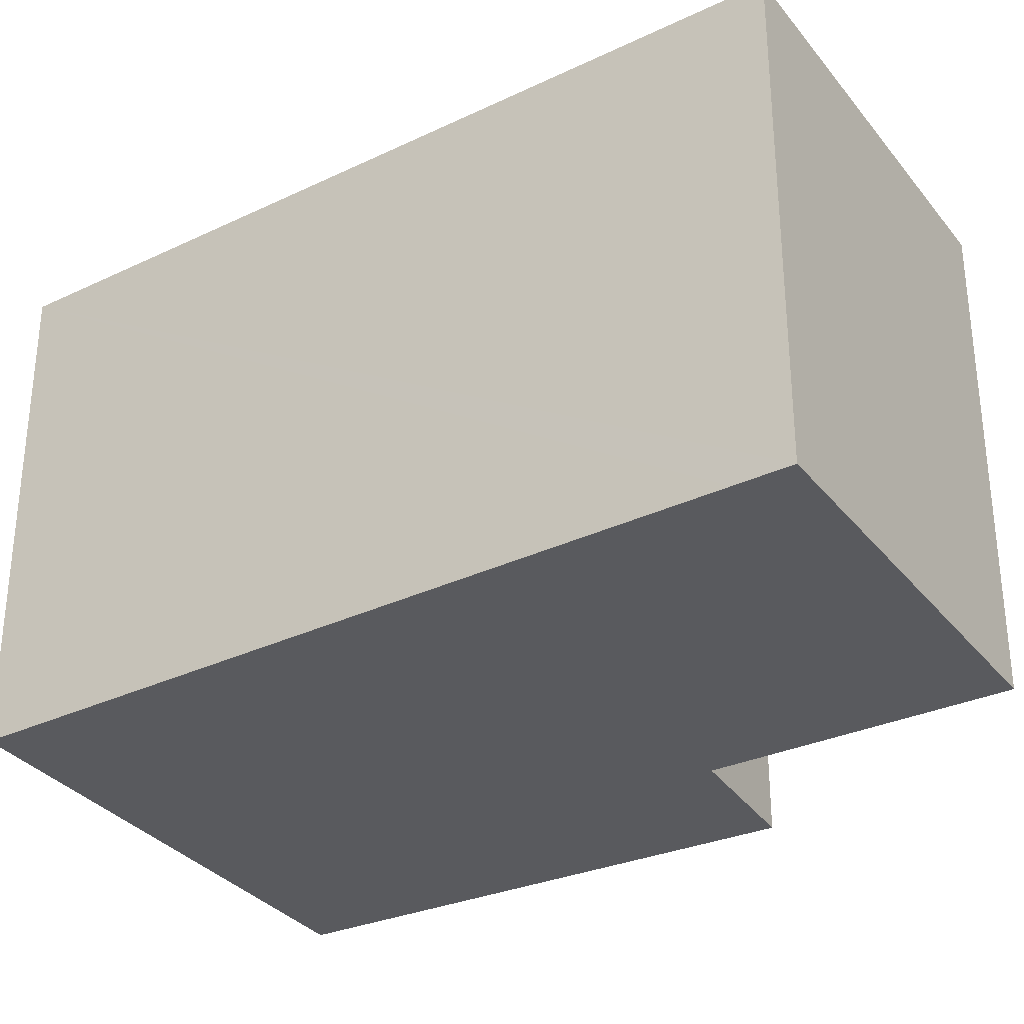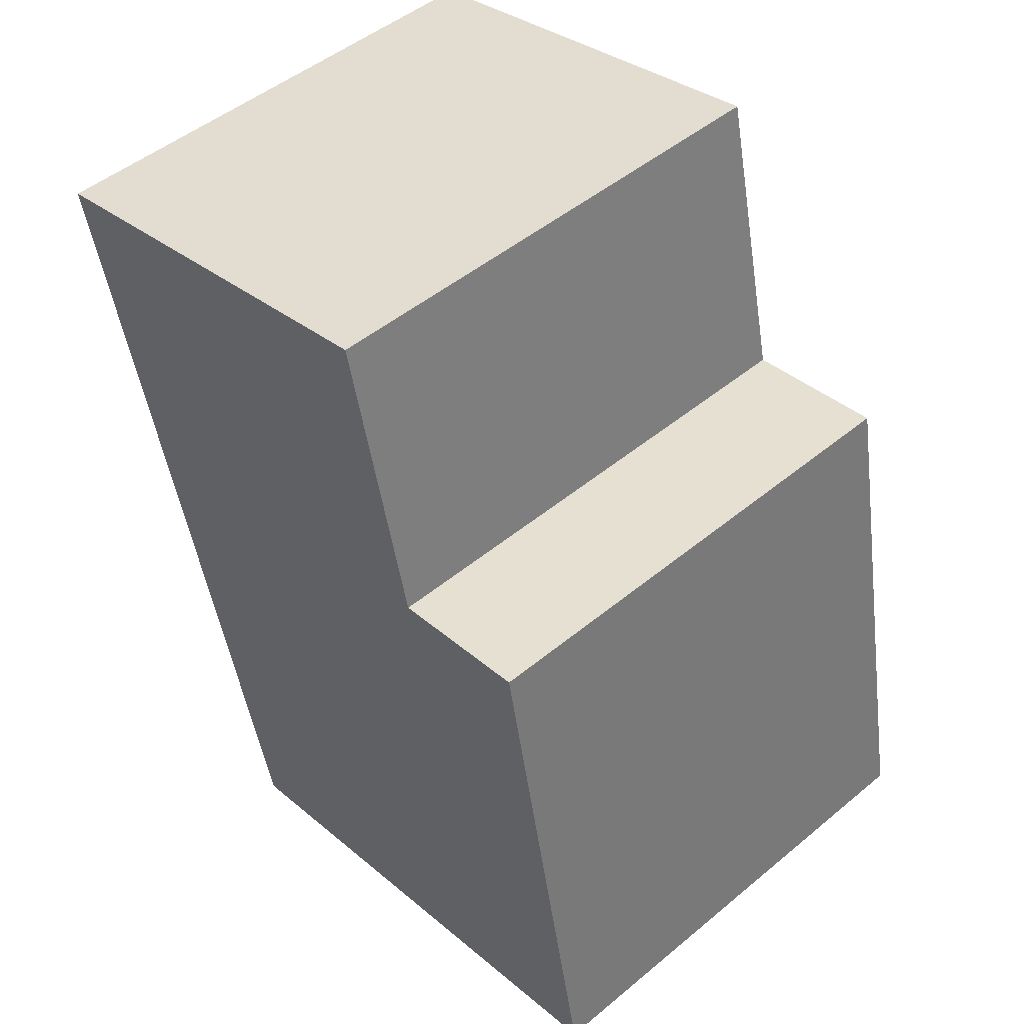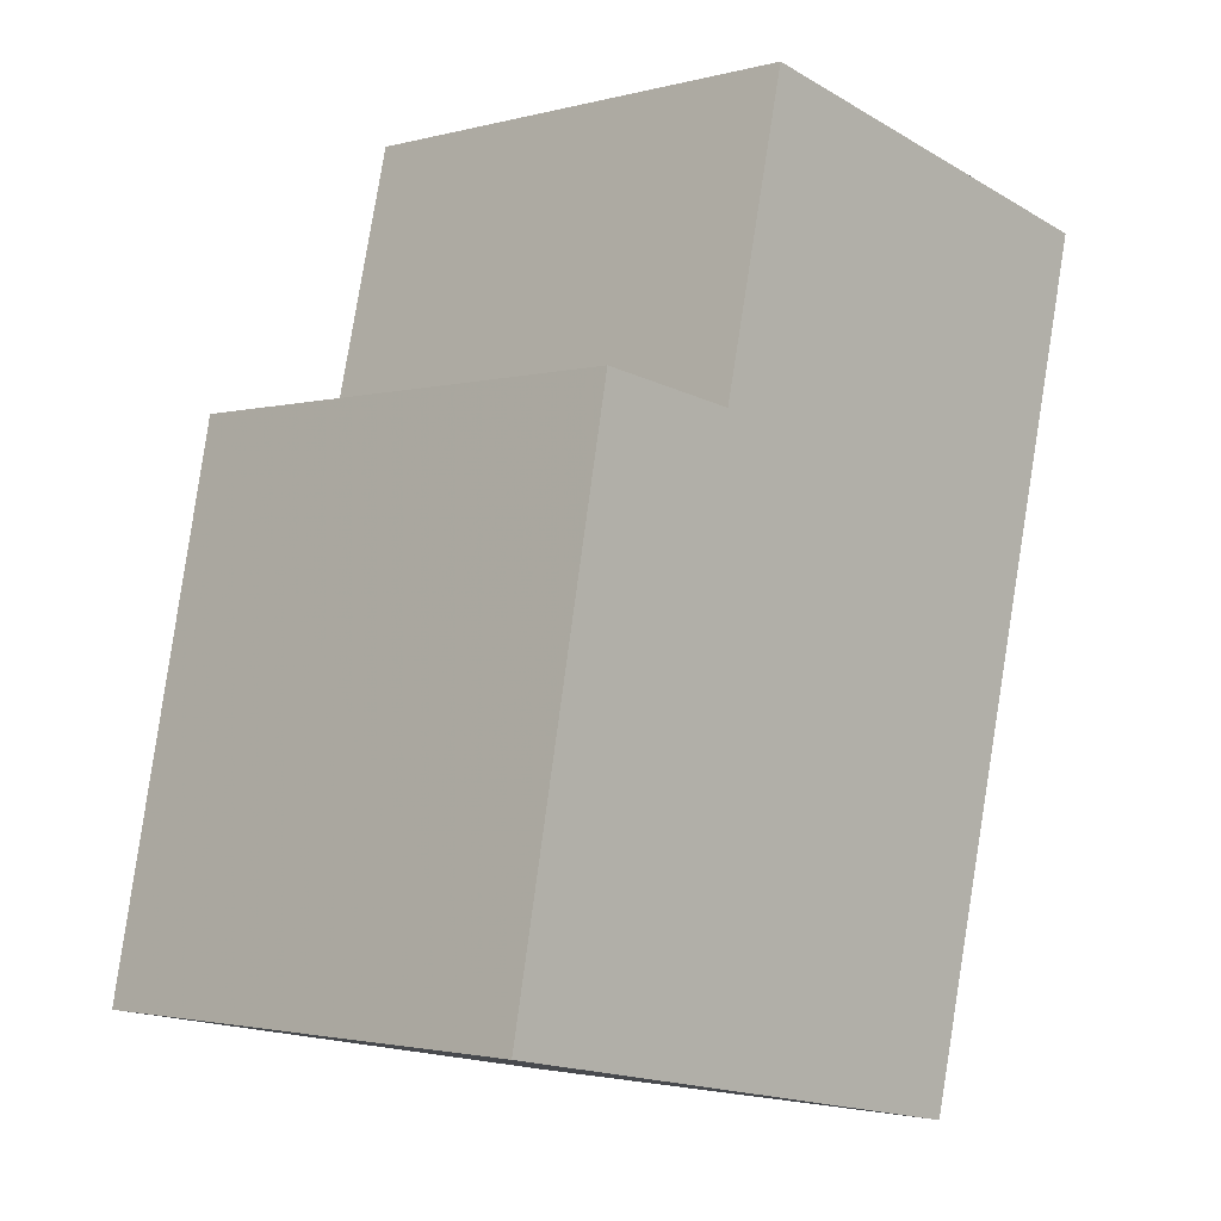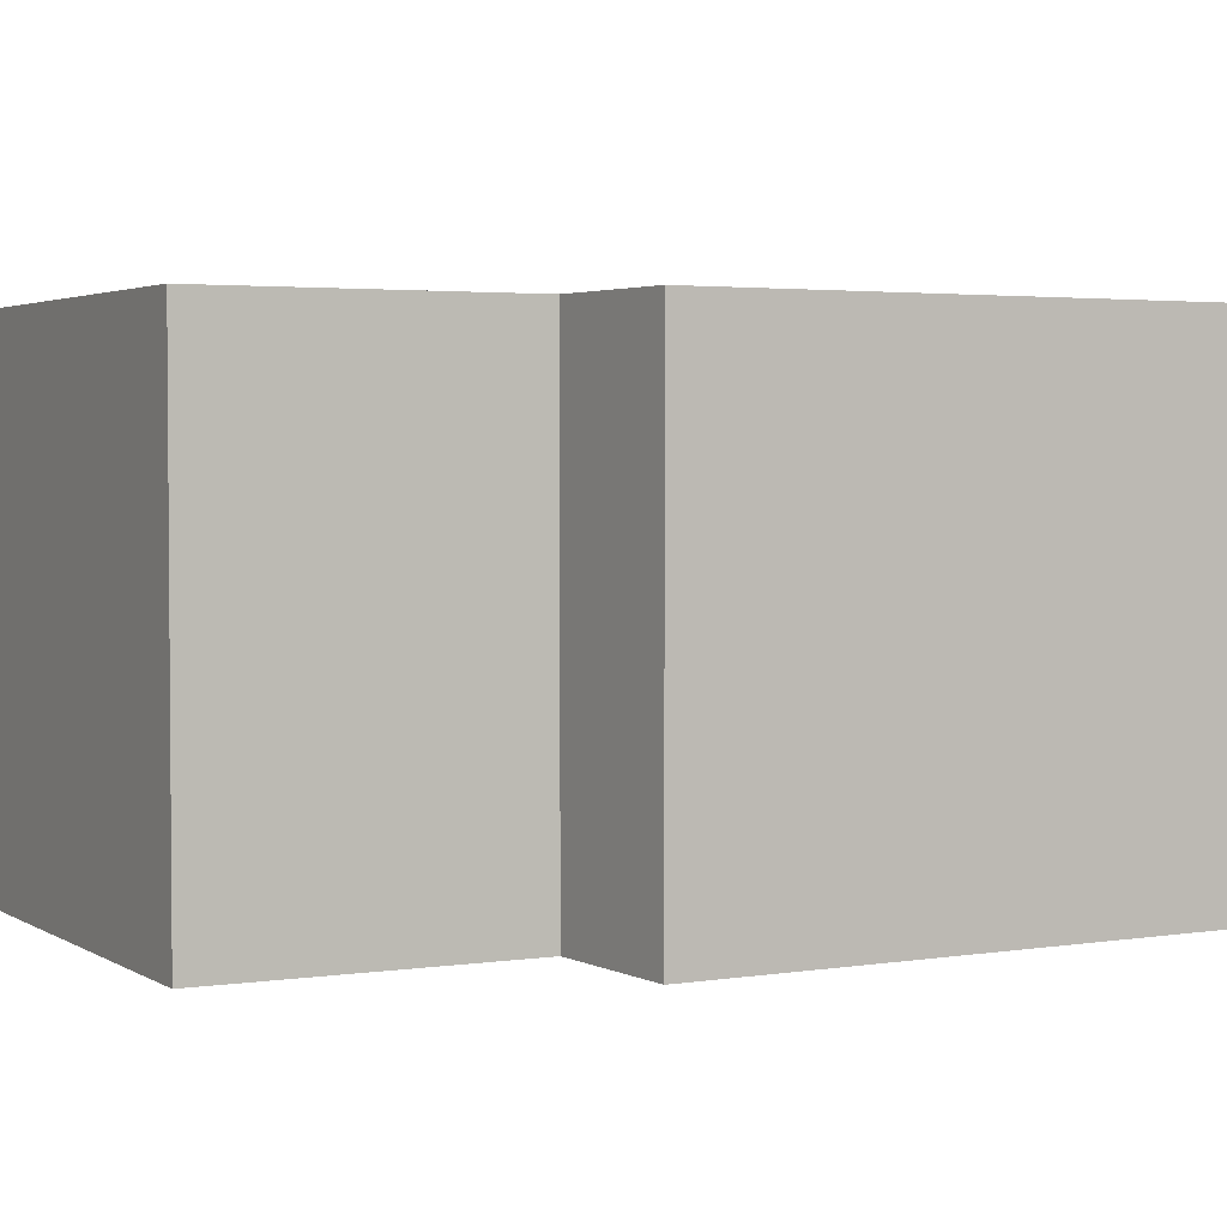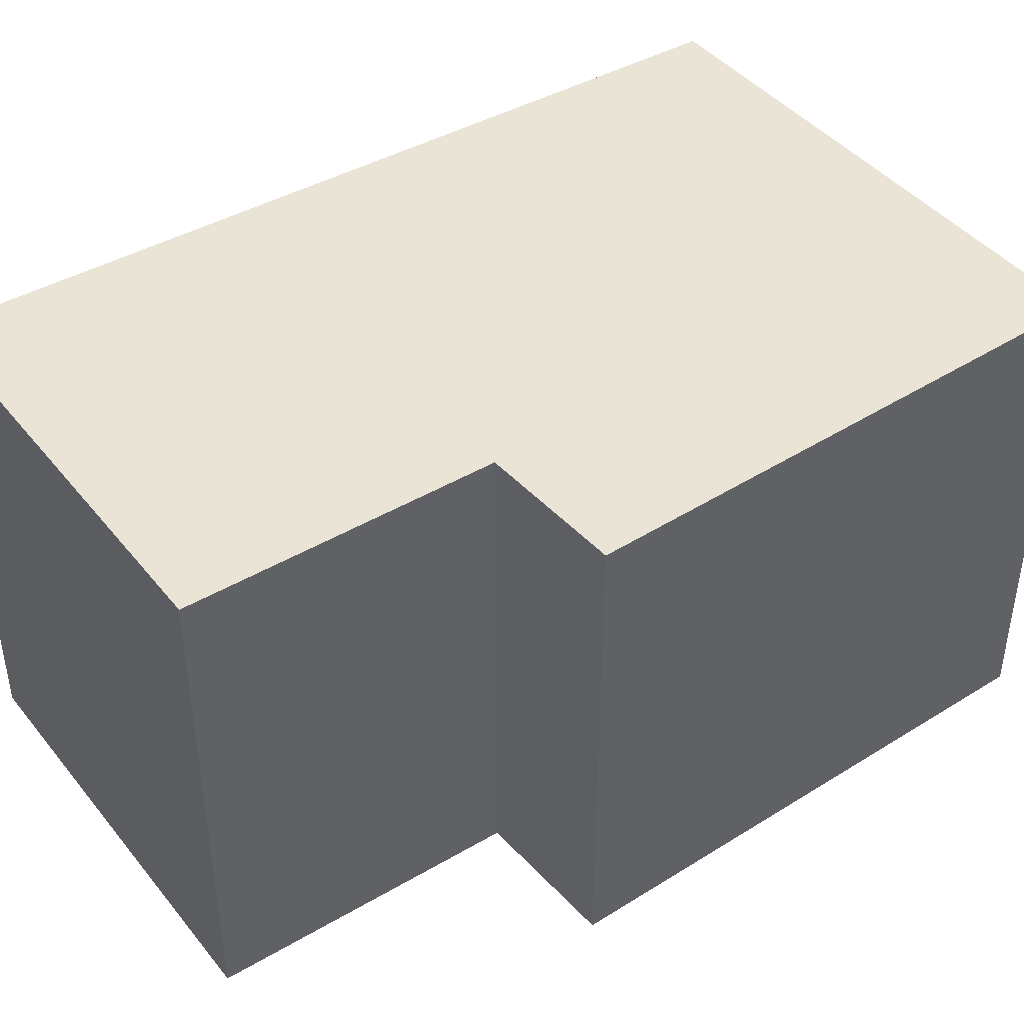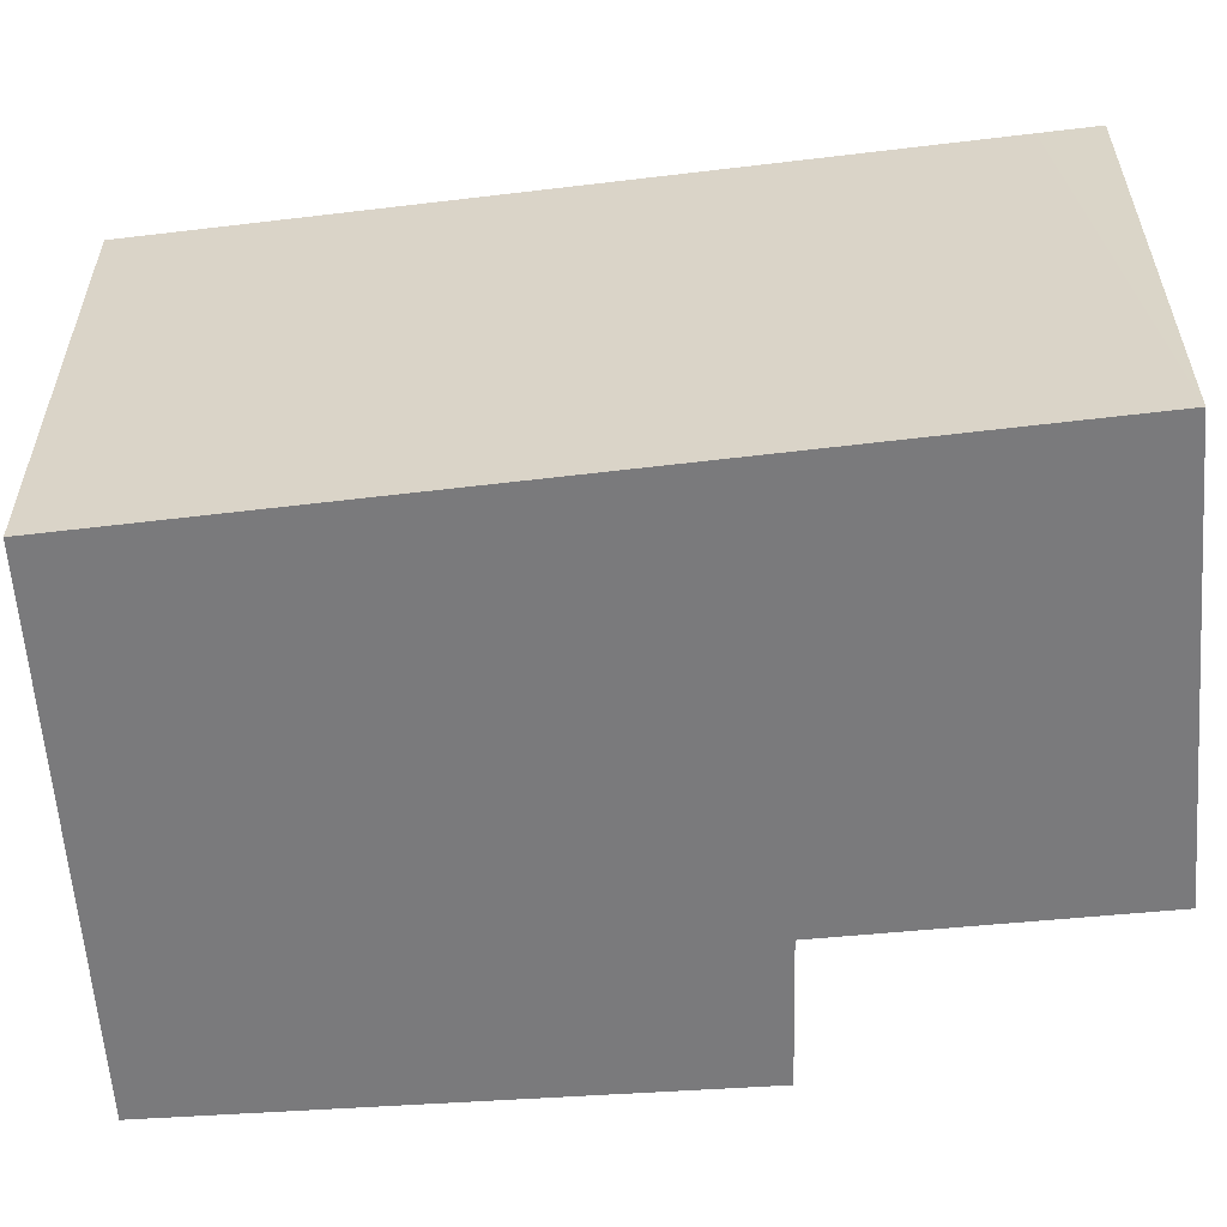
<metadata>
{"format":"obj","ext":"obj","renderer":"f3d","projection":"perspective","resolution":1024,"background":"white","views":[{"elev":-31.8,"azim":-70.3,"up":"+Y"},{"elev":48.9,"azim":47.4,"up":"+Z"},{"elev":-2.2,"azim":133.4,"up":"+Z"},{"elev":3.0,"azim":49.8,"up":"+Y"},{"elev":43.8,"azim":42.4,"up":"+Y"},{"elev":-58.2,"azim":-97.2,"up":"+Y"}]}
</metadata>
<code>
v  0.018 3.593 0.004
v  0.103 3.593 -0.406
v  0 3.593 2.2e-16
v  3.067 3.593 0.655
v  1.505 3.593 -5.918
v  3.562 3.593 -1.502
v  5.349 3.593 -5.177
v  4.599 3.593 -1.347
v  0 0 0
v  3.067 -4.011e-17 0.655
v  0.018 -2.449e-19 0.004
v  3.562 9.197e-17 -1.502
v  4.599 8.248e-17 -1.347
v  5.349 3.17e-16 -5.177
v  1.505 3.624e-16 -5.918
v  0.103 2.486e-17 -0.406
g defaultobject
f 1 2 3
f 2 1 4
f 2 4 5
f 5 4 6
f 5 6 7
f 7 6 8
f 9 1 3
f 1 9 4
f 4 9 10
f 10 9 11
f 12 8 6
f 8 12 13
f 10 6 4
f 6 10 12
f 13 7 8
f 7 13 14
f 14 5 7
f 5 14 15
f 2 9 3
f 9 2 5
f 9 5 16
f 16 5 15
f 13 15 14
f 15 13 12
f 15 12 10
f 15 10 16
f 16 10 11
f 16 11 9

</code>
